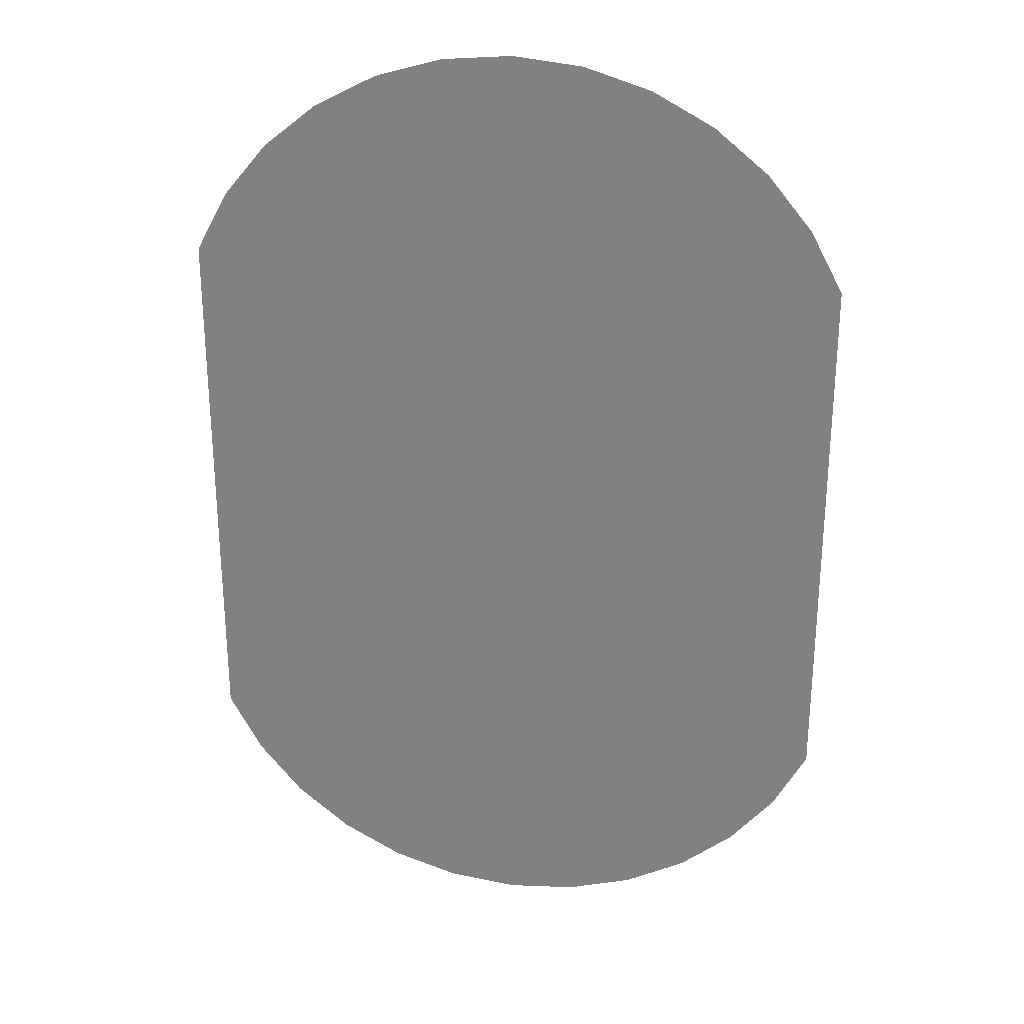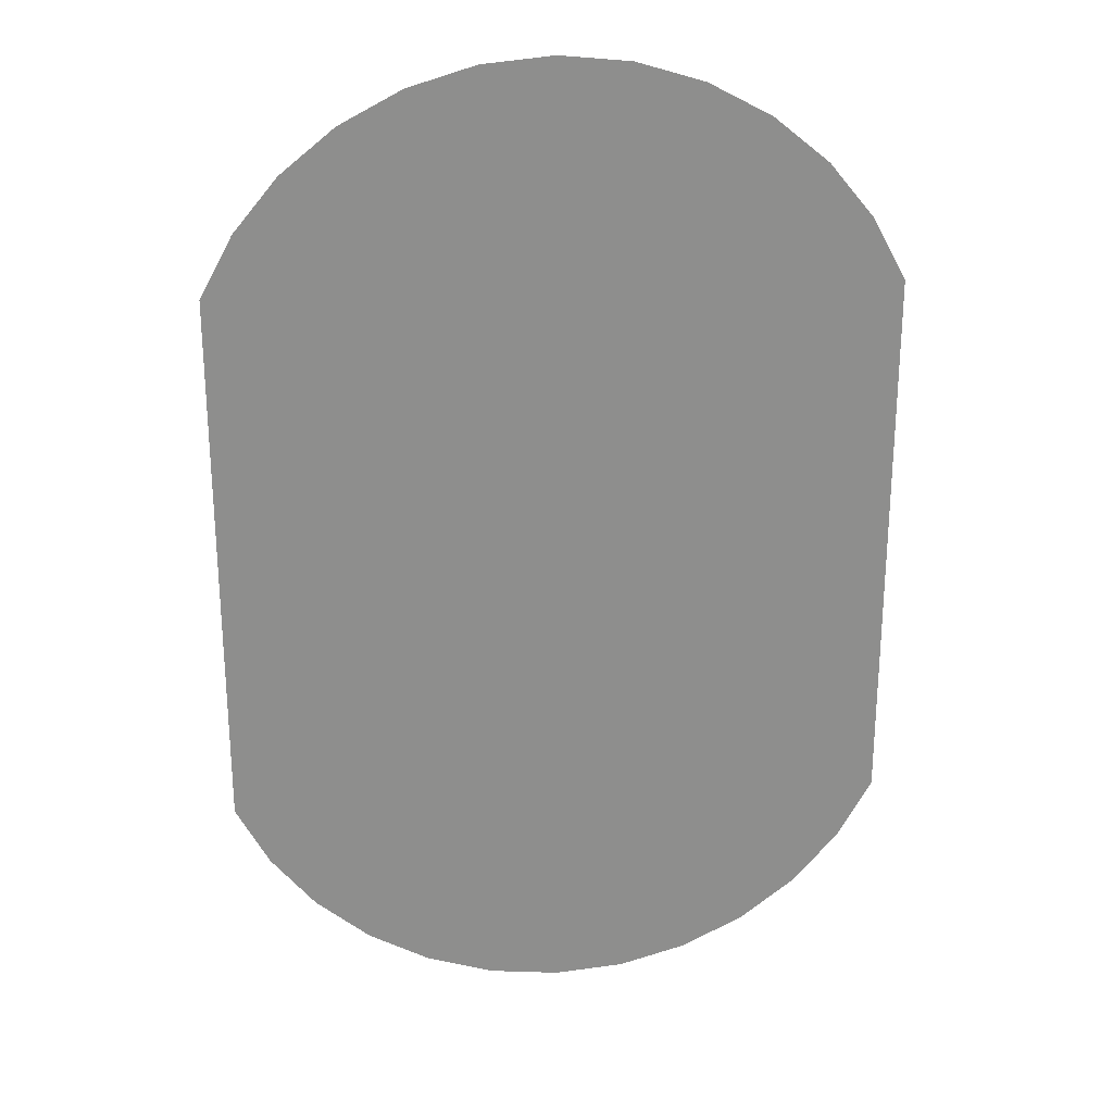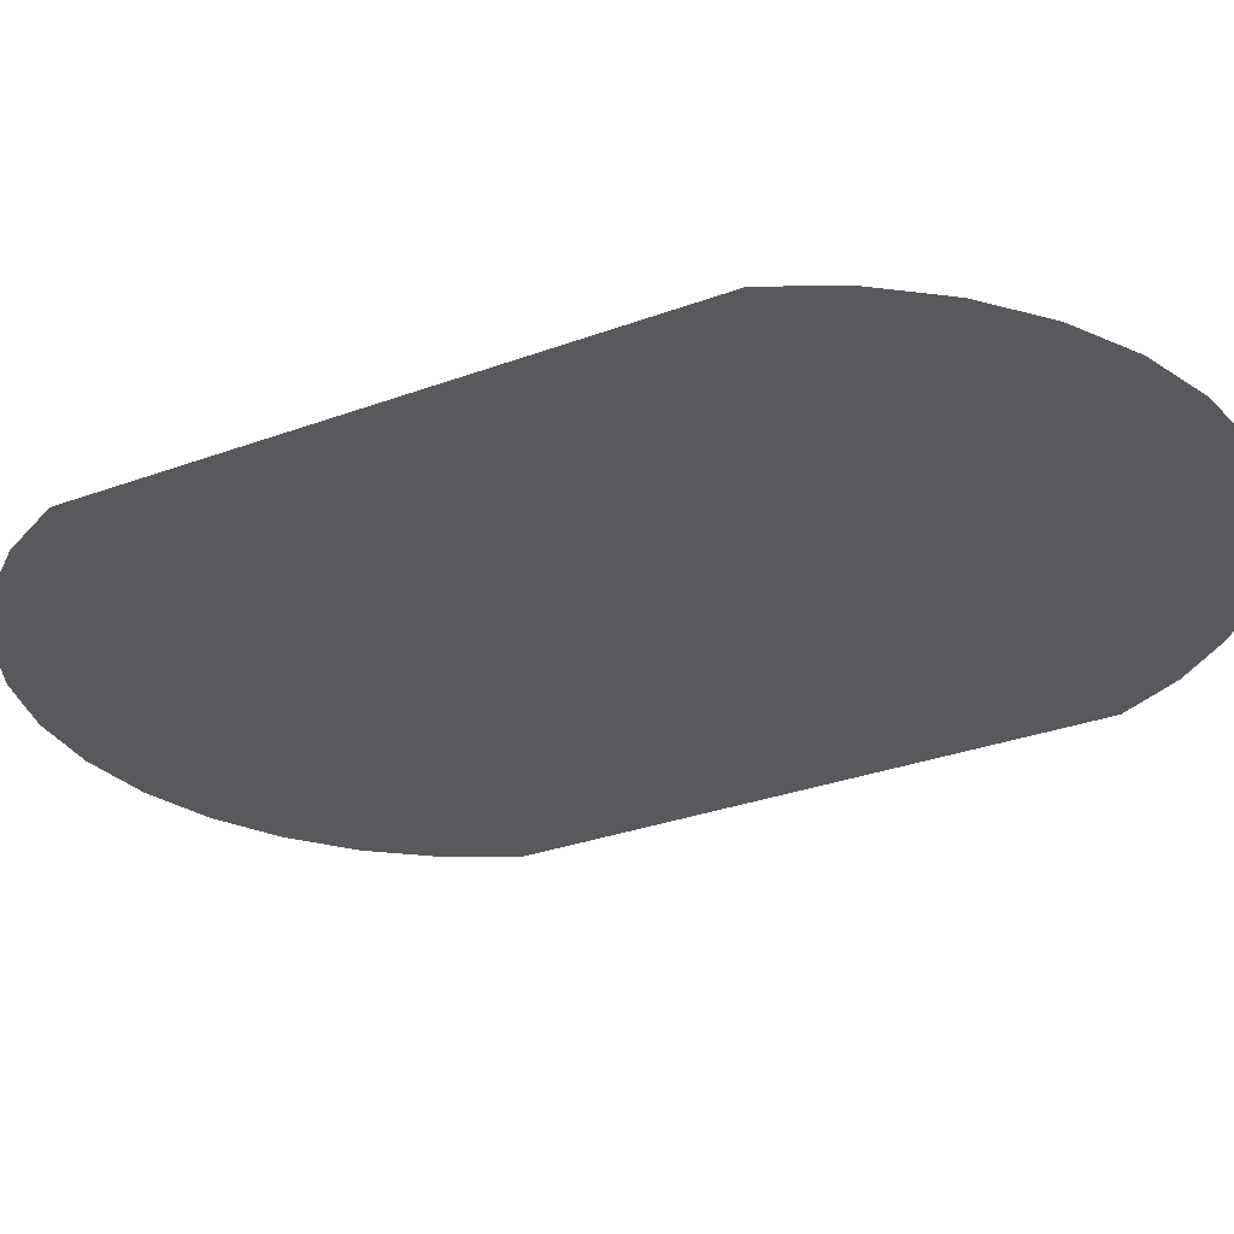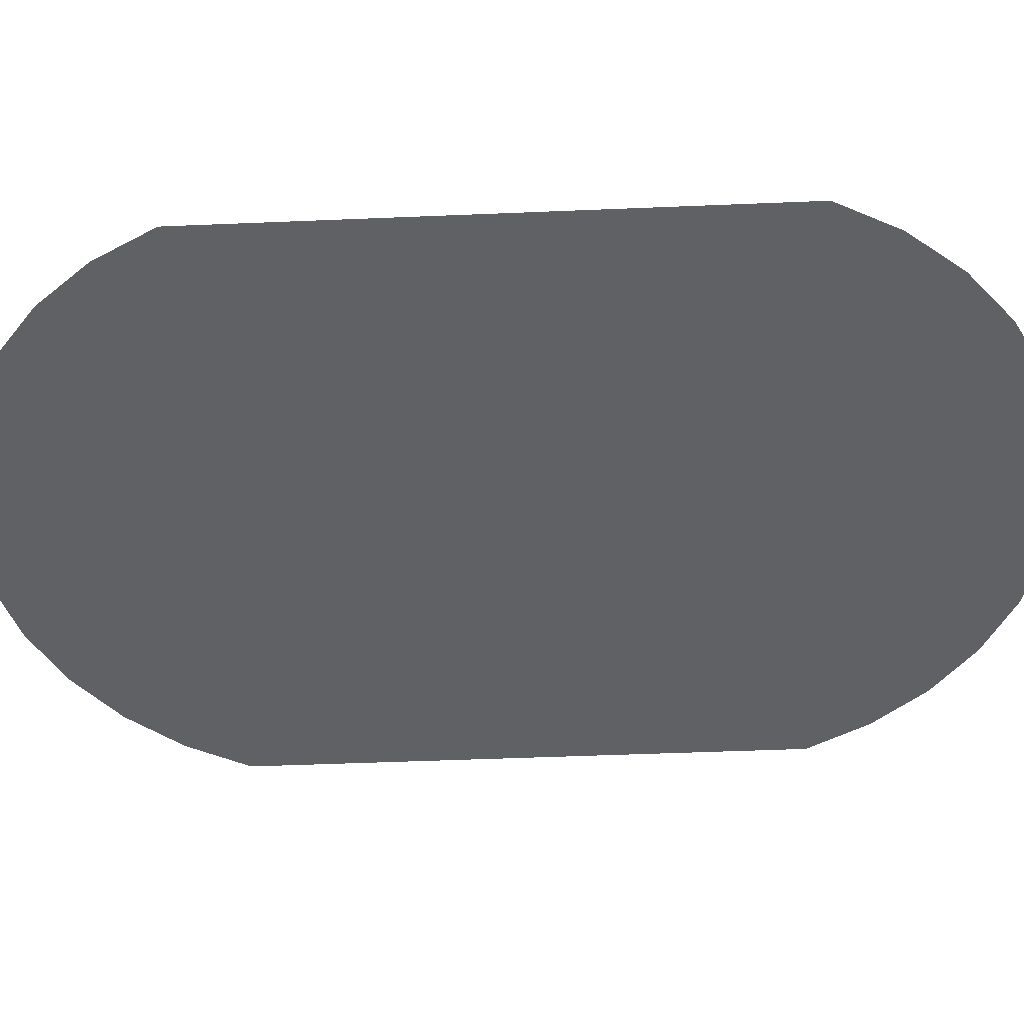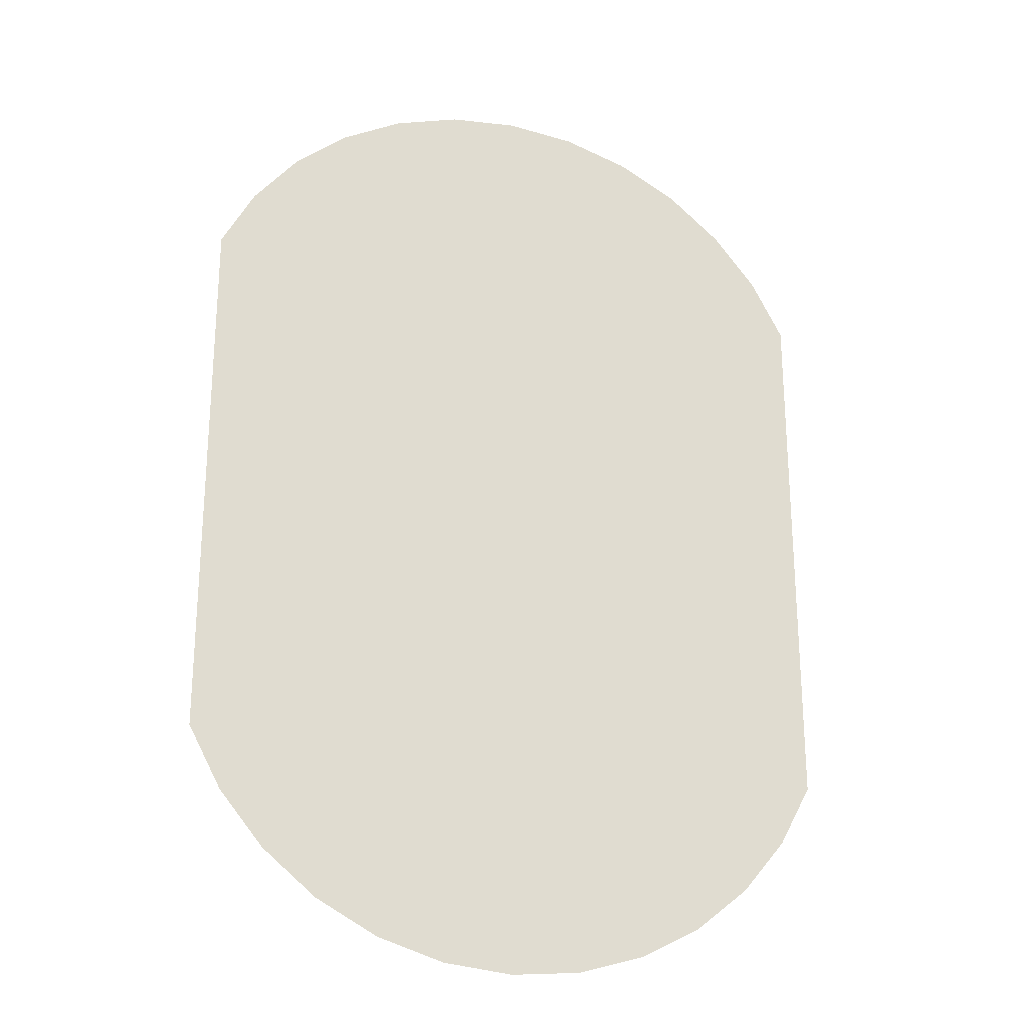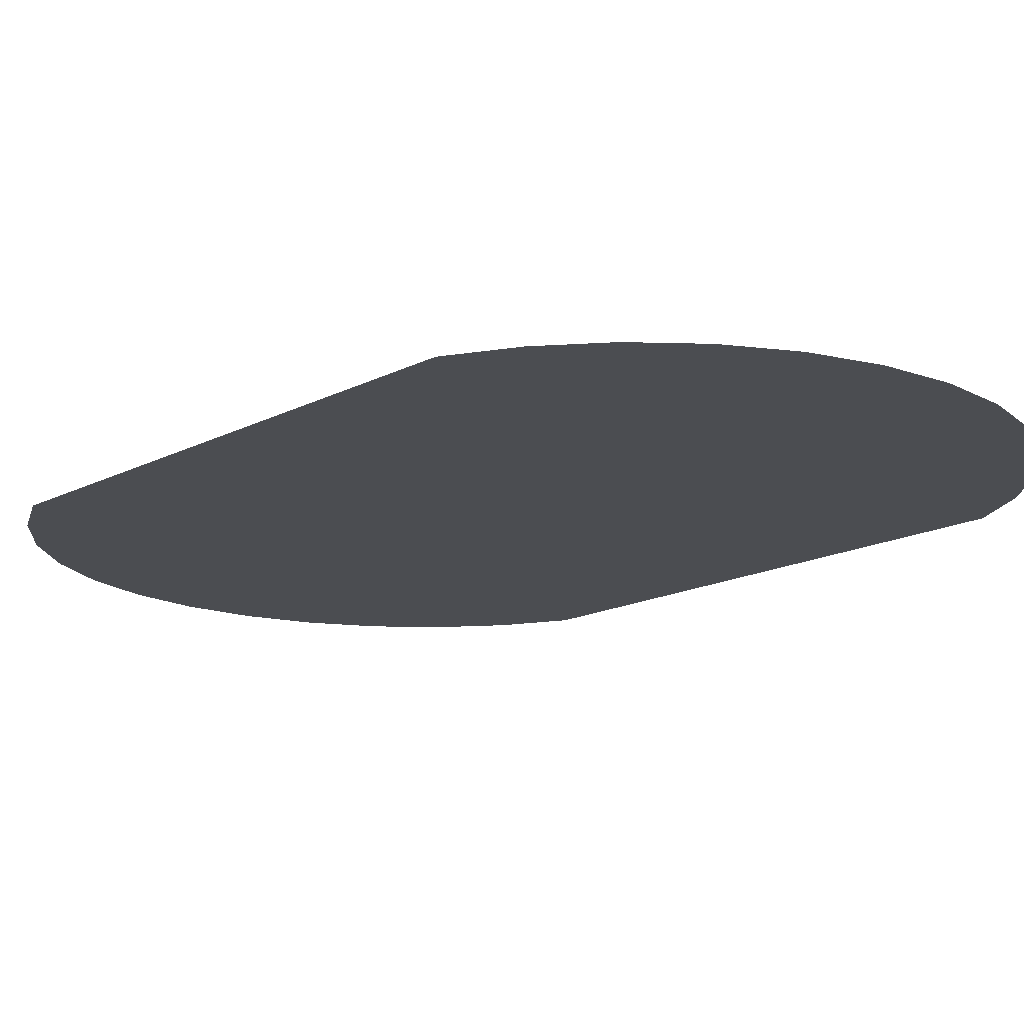
<metadata>
{"format":"obj","ext":"obj","renderer":"f3d","projection":"perspective","resolution":1024,"background":"white","views":[{"elev":27.7,"azim":10.8,"up":"+Y"},{"elev":25.5,"azim":175.0,"up":"+Y"},{"elev":-29.6,"azim":-61.2,"up":"+Z"},{"elev":-47.6,"azim":92.7,"up":"+Z"},{"elev":-24.7,"azim":-18.5,"up":"+Y"},{"elev":-15.7,"azim":-42.6,"up":"+Z"}]}
</metadata>
<code>
o mesh33/mesh33-geometry/material_1/component_8#mesh33-geometry
v 0.2249 0.3361 0.3555
v 0.2241 0.3503 0.3555
v 0.2241 0.3376 0.3555
v 0.2241 0.3376 0.3555
v 0.2241 0.3503 0.3555
v 0.2249 0.3361 0.3555
v 0.2249 0.3517 0.3555
v 0.2249 0.3361 0.3555
v 0.2259 0.3349 0.3555
v 0.2259 0.3349 0.3555
v 0.2249 0.3361 0.3555
v 0.2249 0.3517 0.3555
v 0.2272 0.354 0.3555
v 0.2272 0.3339 0.3555
v 0.2286 0.3331 0.3555
v 0.2286 0.3331 0.3555
v 0.2272 0.3339 0.3555
v 0.2272 0.354 0.3555
v 0.2259 0.353 0.3555
v 0.2259 0.3349 0.3555
v 0.2272 0.3339 0.3555
v 0.2272 0.3339 0.3555
v 0.2259 0.3349 0.3555
v 0.2259 0.353 0.3555
v 0.2286 0.3547 0.3555
v 0.2286 0.3331 0.3555
v 0.2302 0.3326 0.3555
v 0.2302 0.3326 0.3555
v 0.2286 0.3331 0.3555
v 0.2286 0.3547 0.3555
v 0.2241 0.3503 0.3555
v 0.2249 0.3361 0.3555
v 0.2249 0.3517 0.3555
v 0.2249 0.3517 0.3555
v 0.2249 0.3361 0.3555
v 0.2241 0.3503 0.3555
v 0.2249 0.3517 0.3555
v 0.2259 0.3349 0.3555
v 0.2259 0.353 0.3555
v 0.2259 0.353 0.3555
v 0.2259 0.3349 0.3555
v 0.2249 0.3517 0.3555
v 0.2259 0.353 0.3555
v 0.2272 0.3339 0.3555
v 0.2272 0.354 0.3555
v 0.2272 0.354 0.3555
v 0.2272 0.3339 0.3555
v 0.2259 0.353 0.3555
v 0.2272 0.354 0.3555
v 0.2286 0.3331 0.3555
v 0.2286 0.3547 0.3555
v 0.2286 0.3547 0.3555
v 0.2286 0.3331 0.3555
v 0.2272 0.354 0.3555
v 0.2302 0.3552 0.3555
v 0.2302 0.3326 0.3555
v 0.2318 0.3325 0.3555
v 0.2318 0.3325 0.3555
v 0.2302 0.3326 0.3555
v 0.2302 0.3552 0.3555
v 0.2286 0.3547 0.3555
v 0.2302 0.3326 0.3555
v 0.2302 0.3552 0.3555
v 0.2302 0.3552 0.3555
v 0.2302 0.3326 0.3555
v 0.2286 0.3547 0.3555
v 0.2318 0.3554 0.3555
v 0.2318 0.3325 0.3555
v 0.2334 0.3326 0.3555
v 0.2334 0.3326 0.3555
v 0.2318 0.3325 0.3555
v 0.2318 0.3554 0.3555
v 0.2302 0.3552 0.3555
v 0.2318 0.3325 0.3555
v 0.2318 0.3554 0.3555
v 0.2318 0.3554 0.3555
v 0.2318 0.3325 0.3555
v 0.2302 0.3552 0.3555
v 0.2334 0.3552 0.3555
v 0.2334 0.3326 0.3555
v 0.2349 0.3331 0.3555
v 0.2349 0.3331 0.3555
v 0.2334 0.3326 0.3555
v 0.2334 0.3552 0.3555
v 0.2318 0.3554 0.3555
v 0.2334 0.3326 0.3555
v 0.2334 0.3552 0.3555
v 0.2334 0.3552 0.3555
v 0.2334 0.3326 0.3555
v 0.2318 0.3554 0.3555
v 0.2386 0.3517 0.3555
v 0.2394 0.3376 0.3555
v 0.2394 0.3503 0.3555
v 0.2394 0.3503 0.3555
v 0.2394 0.3376 0.3555
v 0.2386 0.3517 0.3555
v 0.2376 0.353 0.3555
v 0.2386 0.3361 0.3555
v 0.2386 0.3517 0.3555
v 0.2386 0.3517 0.3555
v 0.2386 0.3361 0.3555
v 0.2376 0.353 0.3555
v 0.2349 0.3547 0.3555
v 0.2349 0.3331 0.3555
v 0.2363 0.3339 0.3555
v 0.2363 0.3339 0.3555
v 0.2349 0.3331 0.3555
v 0.2349 0.3547 0.3555
v 0.2334 0.3552 0.3555
v 0.2349 0.3331 0.3555
v 0.2349 0.3547 0.3555
v 0.2349 0.3547 0.3555
v 0.2349 0.3331 0.3555
v 0.2334 0.3552 0.3555
v 0.2386 0.3517 0.3555
v 0.2386 0.3361 0.3555
v 0.2394 0.3376 0.3555
v 0.2394 0.3376 0.3555
v 0.2386 0.3361 0.3555
v 0.2386 0.3517 0.3555
v 0.2376 0.353 0.3555
v 0.2376 0.3349 0.3555
v 0.2386 0.3361 0.3555
v 0.2386 0.3361 0.3555
v 0.2376 0.3349 0.3555
v 0.2376 0.353 0.3555
v 0.2363 0.354 0.3555
v 0.2363 0.3339 0.3555
v 0.2376 0.3349 0.3555
v 0.2376 0.3349 0.3555
v 0.2363 0.3339 0.3555
v 0.2363 0.354 0.3555
v 0.2349 0.3547 0.3555
v 0.2363 0.3339 0.3555
v 0.2363 0.354 0.3555
v 0.2363 0.354 0.3555
v 0.2363 0.3339 0.3555
v 0.2349 0.3547 0.3555
v 0.2363 0.354 0.3555
v 0.2376 0.3349 0.3555
v 0.2376 0.353 0.3555
v 0.2376 0.353 0.3555
v 0.2376 0.3349 0.3555
v 0.2363 0.354 0.3555
f 1 2 3
f 4 5 6
f 7 8 9
f 10 11 12
f 13 14 15
f 16 17 18
f 19 20 21
f 22 23 24
f 25 26 27
f 28 29 30
f 31 32 33
f 34 35 36
f 37 38 39
f 40 41 42
f 43 44 45
f 46 47 48
f 49 50 51
f 52 53 54
f 55 56 57
f 58 59 60
f 61 62 63
f 64 65 66
f 67 68 69
f 70 71 72
f 73 74 75
f 76 77 78
f 79 80 81
f 82 83 84
f 85 86 87
f 88 89 90
f 91 92 93
f 94 95 96
f 97 98 99
f 100 101 102
f 103 104 105
f 106 107 108
f 109 110 111
f 112 113 114
f 115 116 117
f 118 119 120
f 121 122 123
f 124 125 126
f 127 128 129
f 130 131 132
f 133 134 135
f 136 137 138
f 139 140 141
f 142 143 144

</code>
